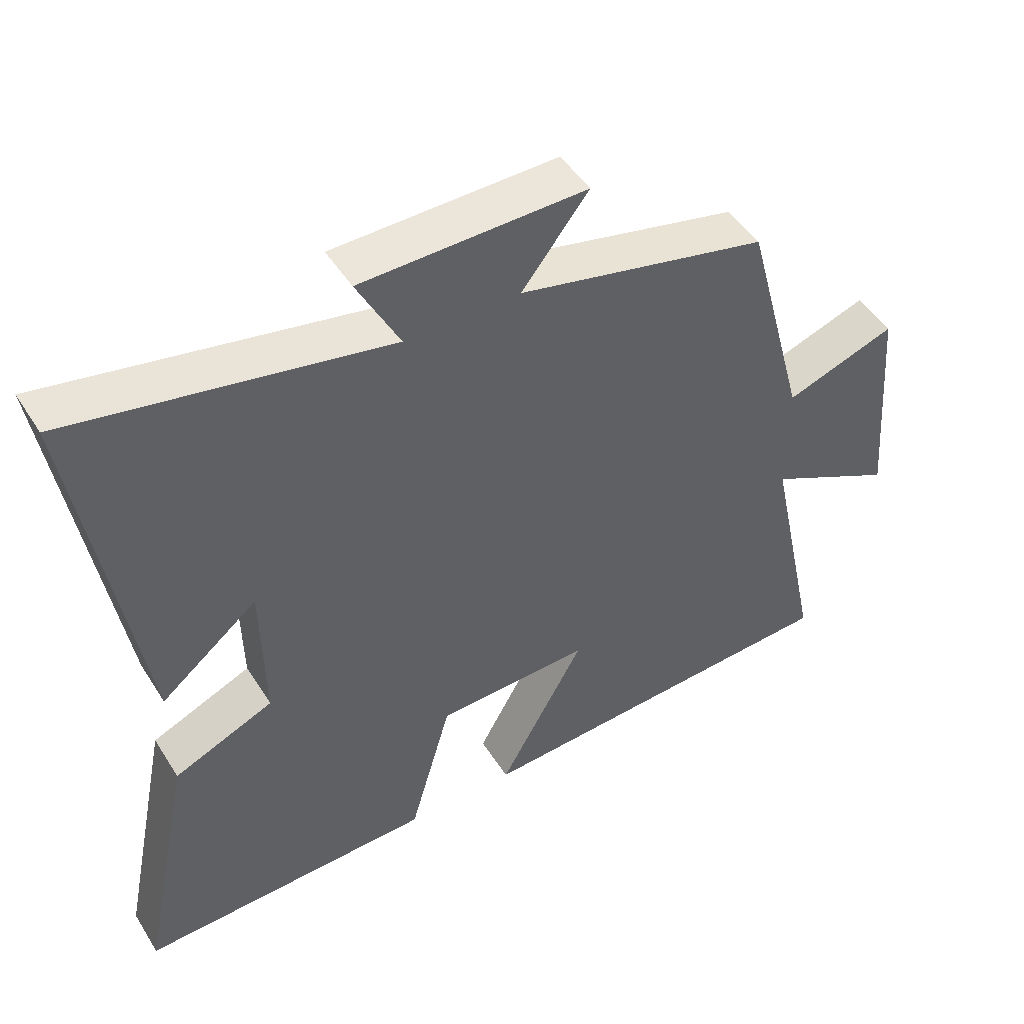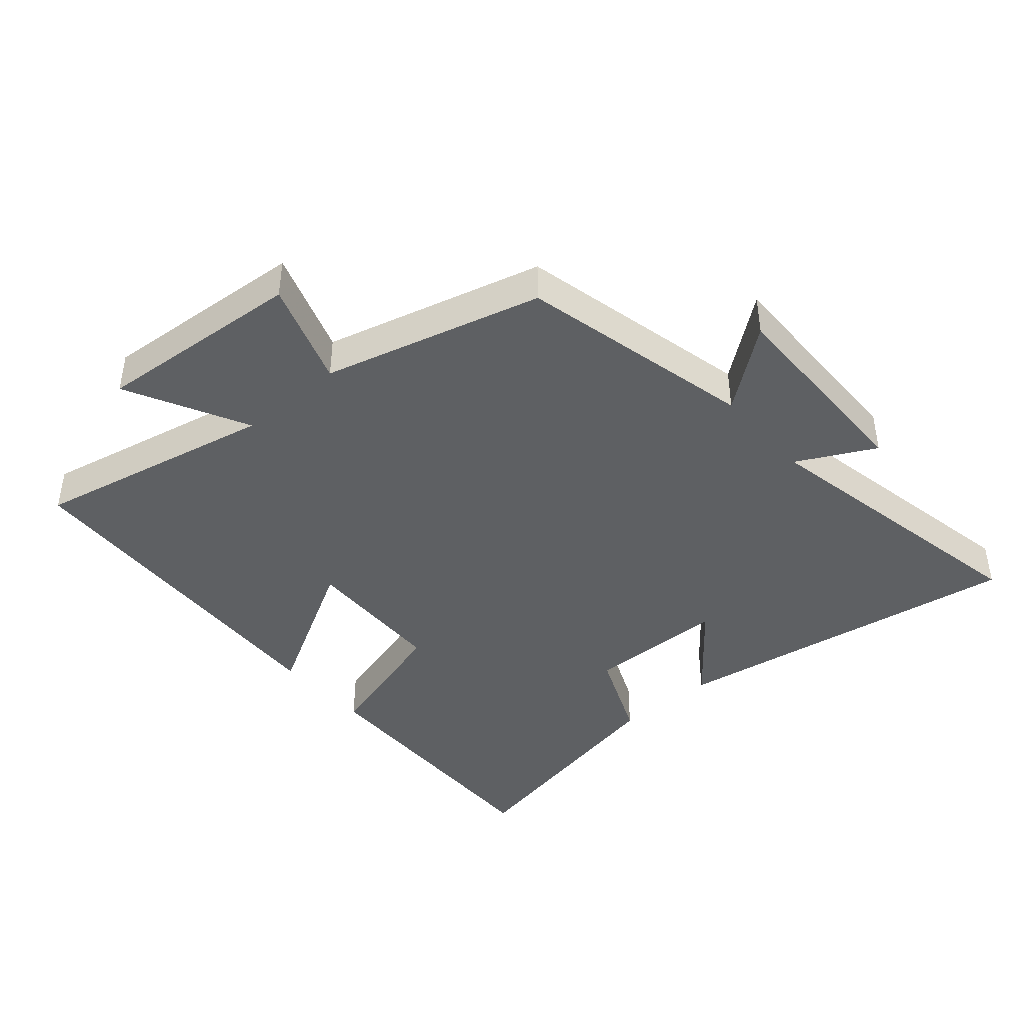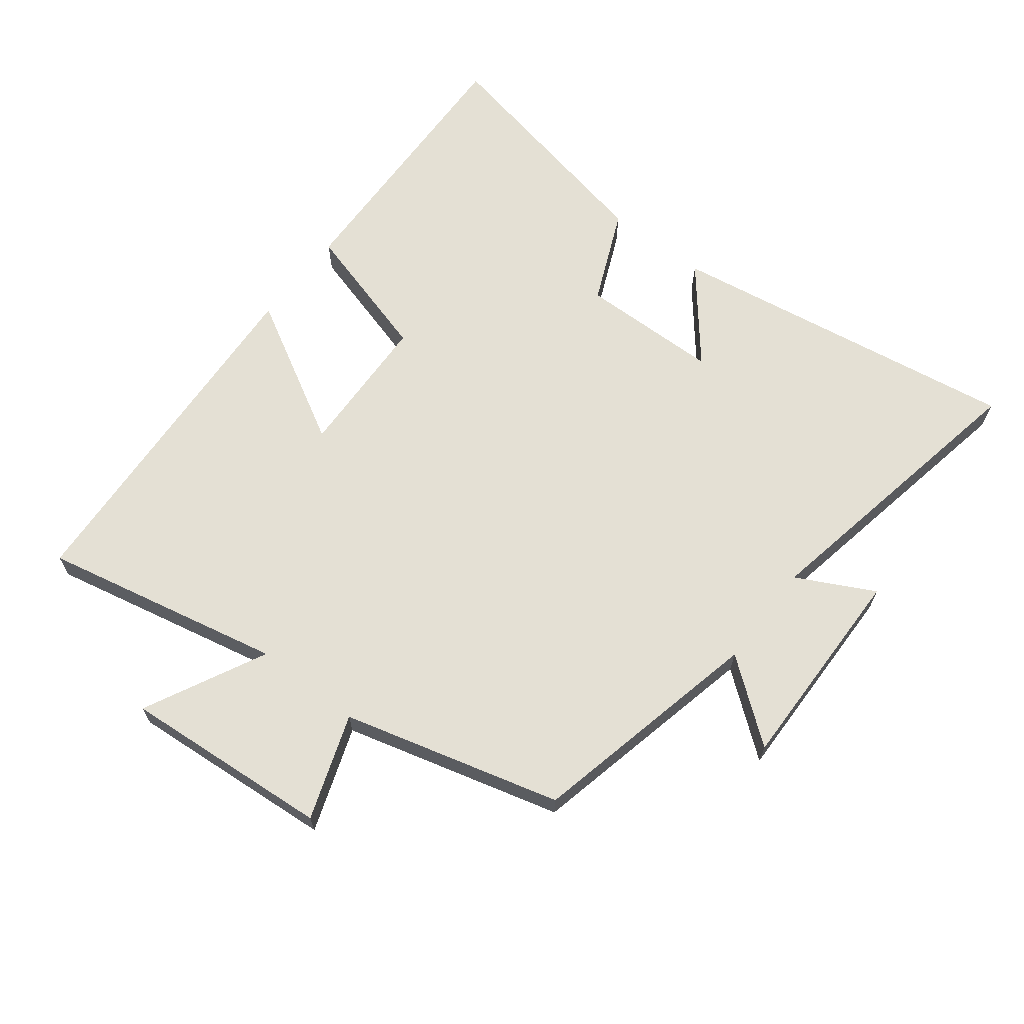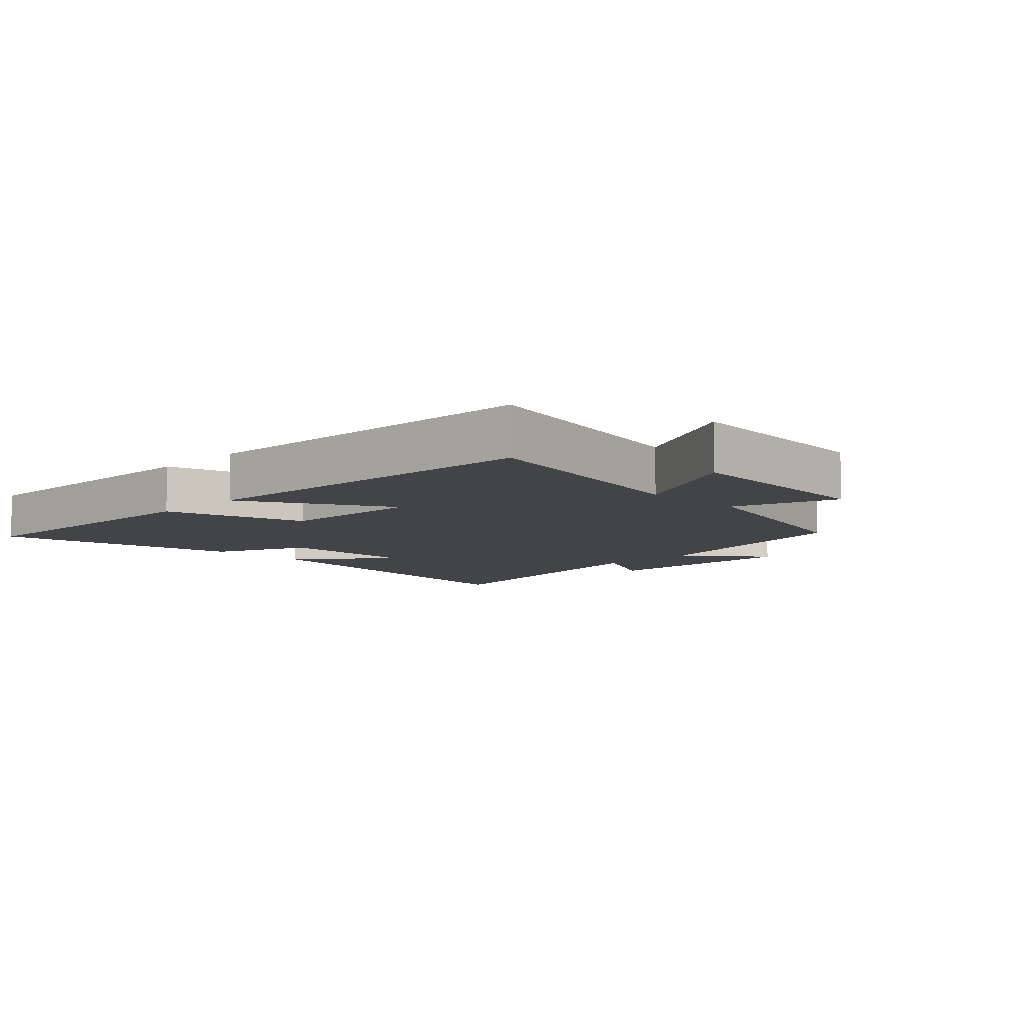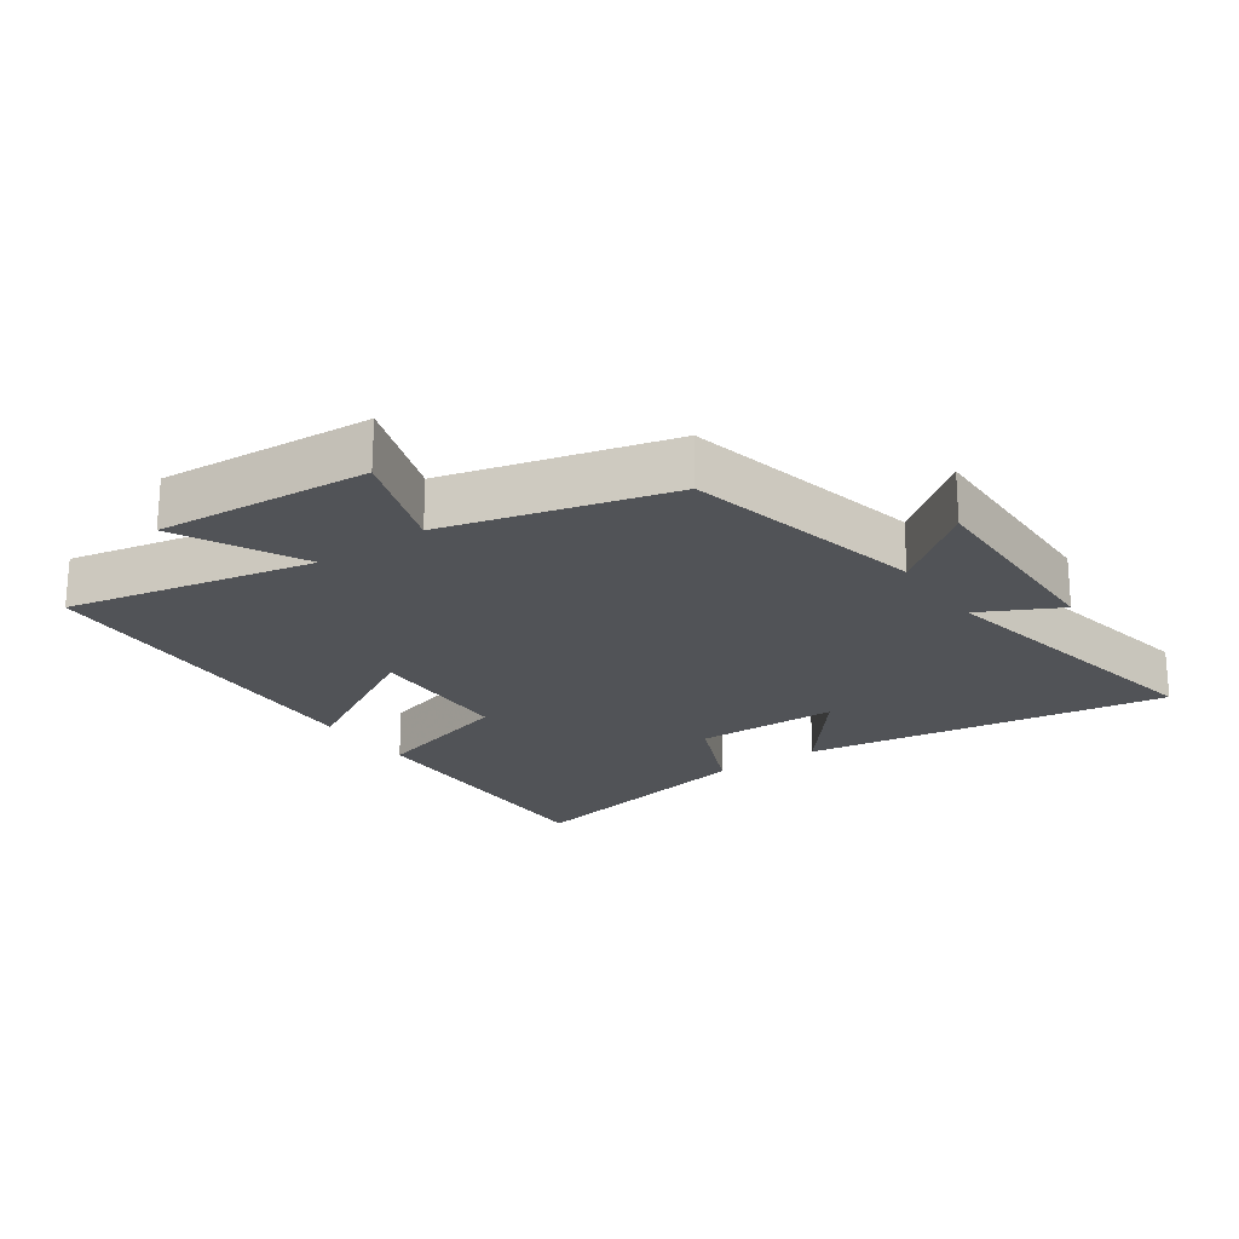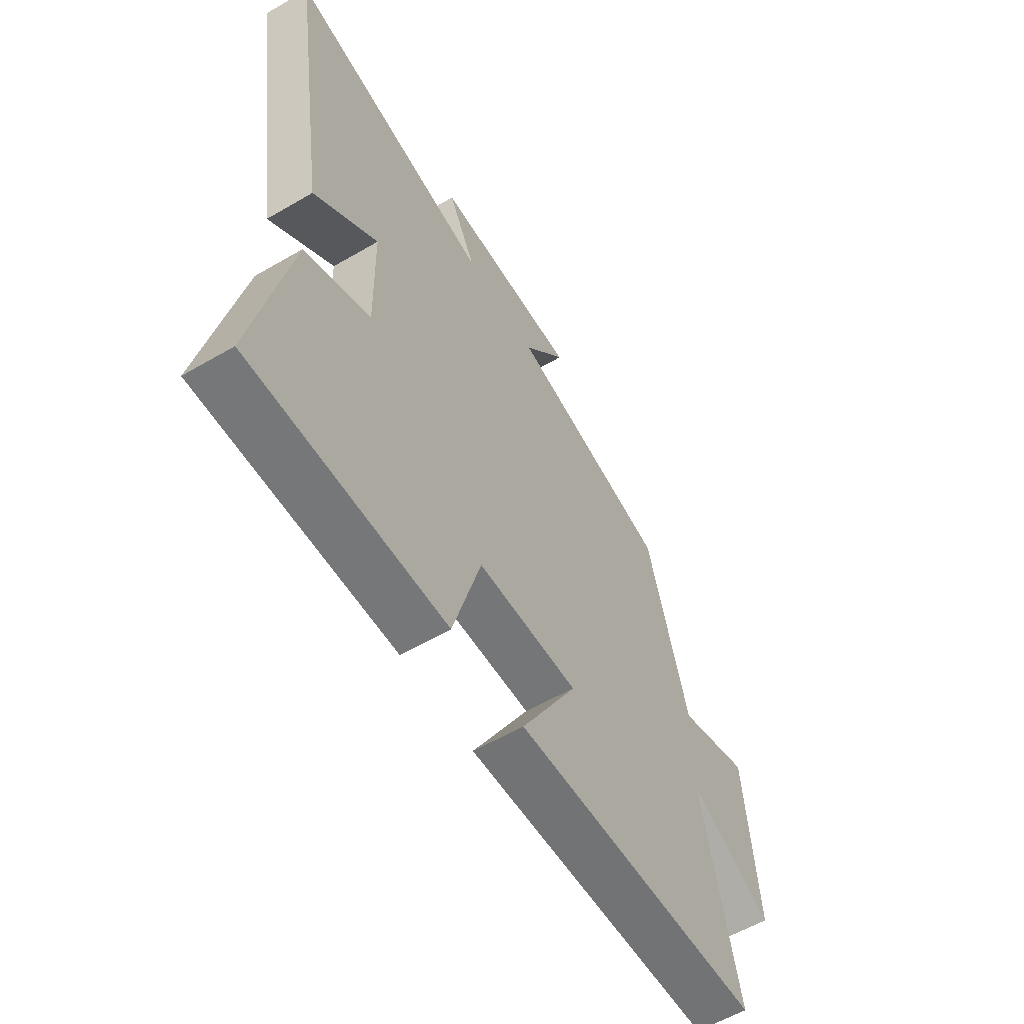
<metadata>
{"format":"obj","ext":"obj","renderer":"f3d","projection":"perspective","resolution":1024,"background":"white","views":[{"elev":48.0,"azim":149.1,"up":"+Z"},{"elev":-42.1,"azim":-49.0,"up":"+Y"},{"elev":66.0,"azim":-52.3,"up":"+Y"},{"elev":-8.1,"azim":-134.6,"up":"+Y"},{"elev":-21.9,"azim":-54.8,"up":"+Y"},{"elev":-58.4,"azim":121.0,"up":"+Z"}]}
</metadata>
<code>
v -0.58 0.07 -0.468
v -0.5 0.07 -0.093
v -0.689 0.07 -0.188
v -0.663 0.07 0.136
v -0.5 0.07 0.079
v -0.409 0.07 0.418
v -0.043 0.07 0.5
v -0.141 0.07 0.626
v 0.187 0.07 0.62
v 0.125 0.07 0.5
v 0.587 0.07 0.587
v 0.5 0.07 0.034
v 0.357 0.07 0.15
v 0.353 0.07 -0.068
v 0.5 0.07 -0.132
v 0.578 0.07 -0.513
v 0.143 0.07 -0.5
v 0.081 0.07 -0.282
v -0.145 0.07 -0.274
v -0.019 0.07 -0.5
v -0.58 0 -0.468
v -0.5 0 -0.093
v -0.689 0 -0.188
v -0.663 0 0.136
v -0.5 0 0.079
v -0.409 0 0.418
v -0.043 0 0.5
v -0.141 0 0.626
v 0.187 0 0.62
v 0.125 0 0.5
v 0.587 0 0.587
v 0.5 0 0.034
v 0.357 0 0.15
v 0.353 0 -0.068
v 0.5 0 -0.132
v 0.578 0 -0.513
v 0.143 0 -0.5
v 0.081 0 -0.282
v -0.145 0 -0.274
v -0.019 0 -0.5
f 19 20 1 2
f 18 19 2
f 15 16 17 18
f 14 15 18 2
f 13 14 2
f 10 11 12 13
f 10 13 2
f 7 8 9 10
f 5 6 7 10
f 5 10 2 3
f 3 4 5
f 22 21 40 39
f 22 39 38
f 38 37 36 35
f 22 38 35 34
f 22 34 33
f 33 32 31 30
f 22 33 30
f 30 29 28 27
f 30 27 26 25
f 23 22 30 25
f 25 24 23
f 1 21 22 2
f 2 22 23 3
f 3 23 24 4
f 4 24 25 5
f 5 25 26 6
f 6 26 27 7
f 7 27 28 8
f 8 28 29 9
f 9 29 30 10
f 10 30 31 11
f 11 31 32 12
f 12 32 33 13
f 13 33 34 14
f 14 34 35 15
f 15 35 36 16
f 16 36 37 17
f 17 37 38 18
f 18 38 39 19
f 19 39 40 20
f 20 40 21 1

</code>
